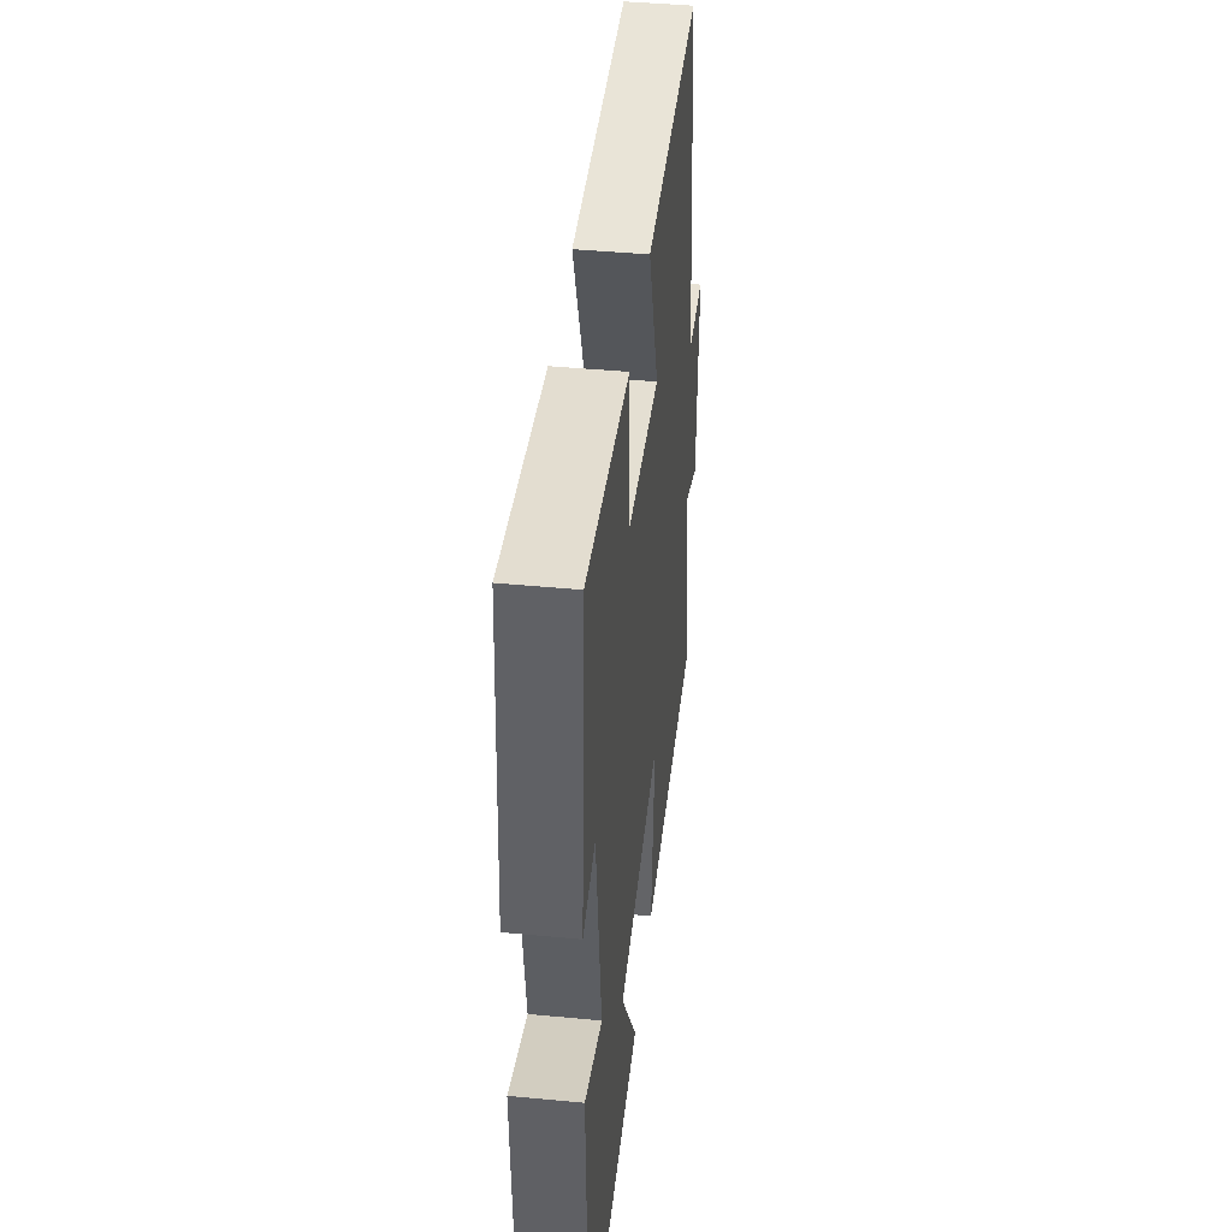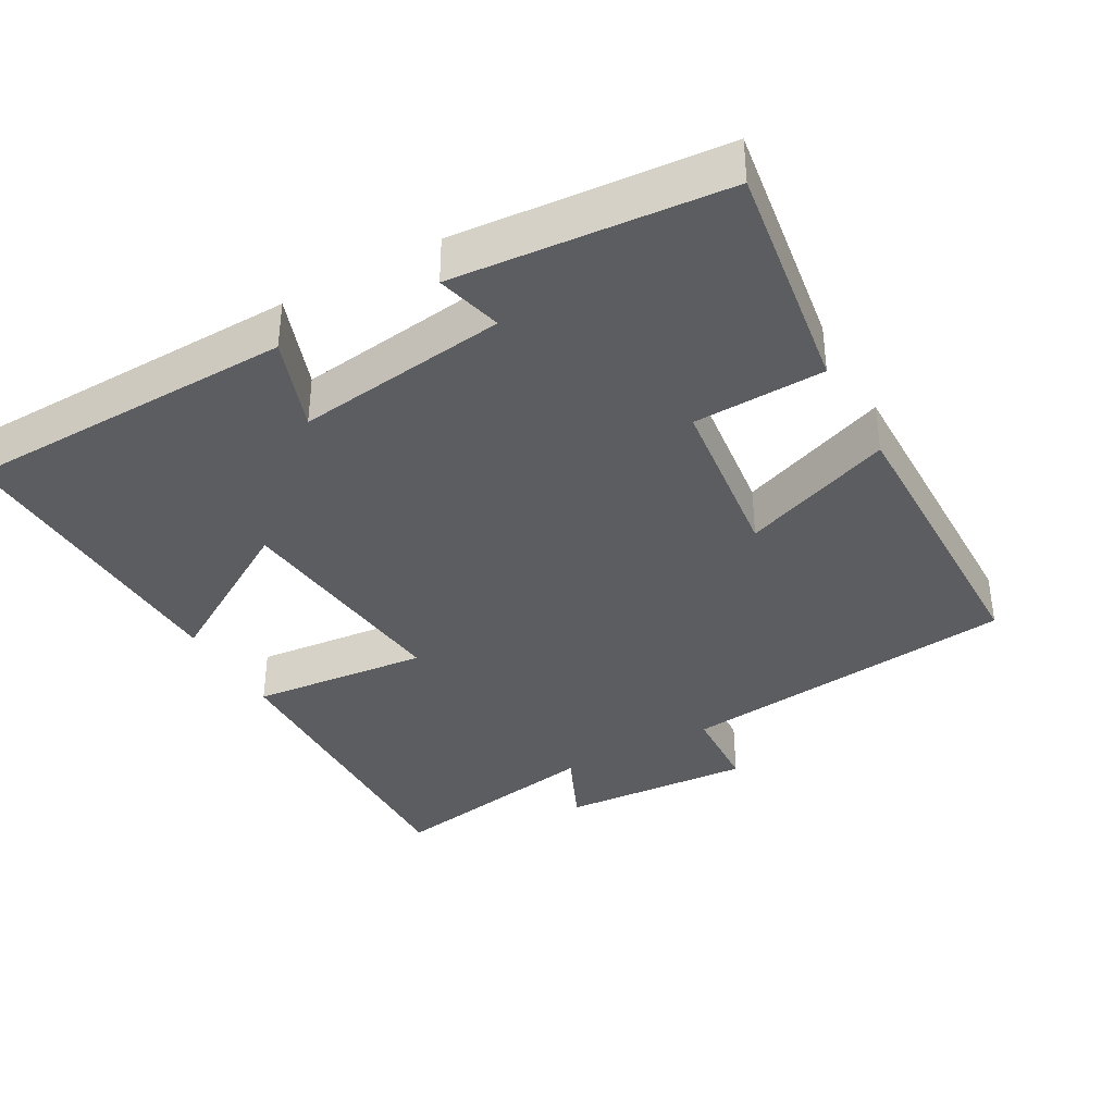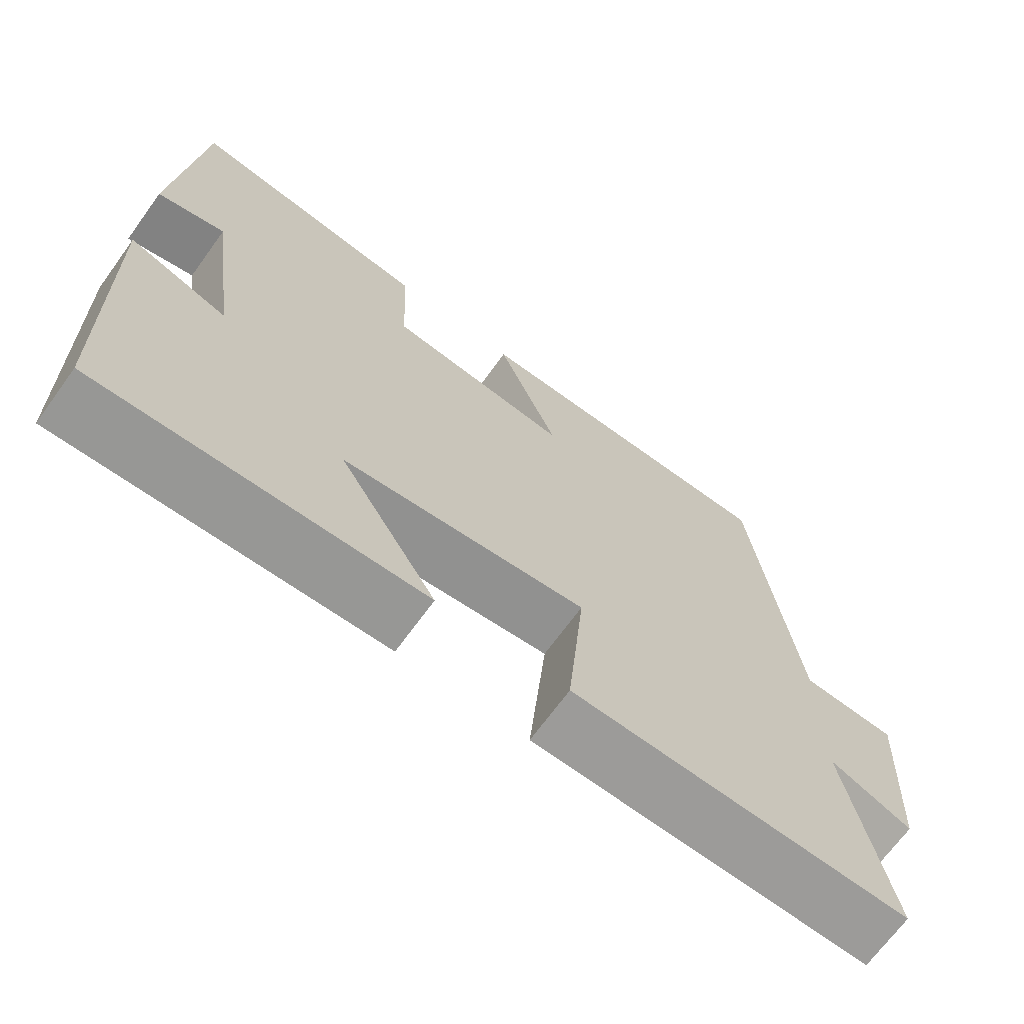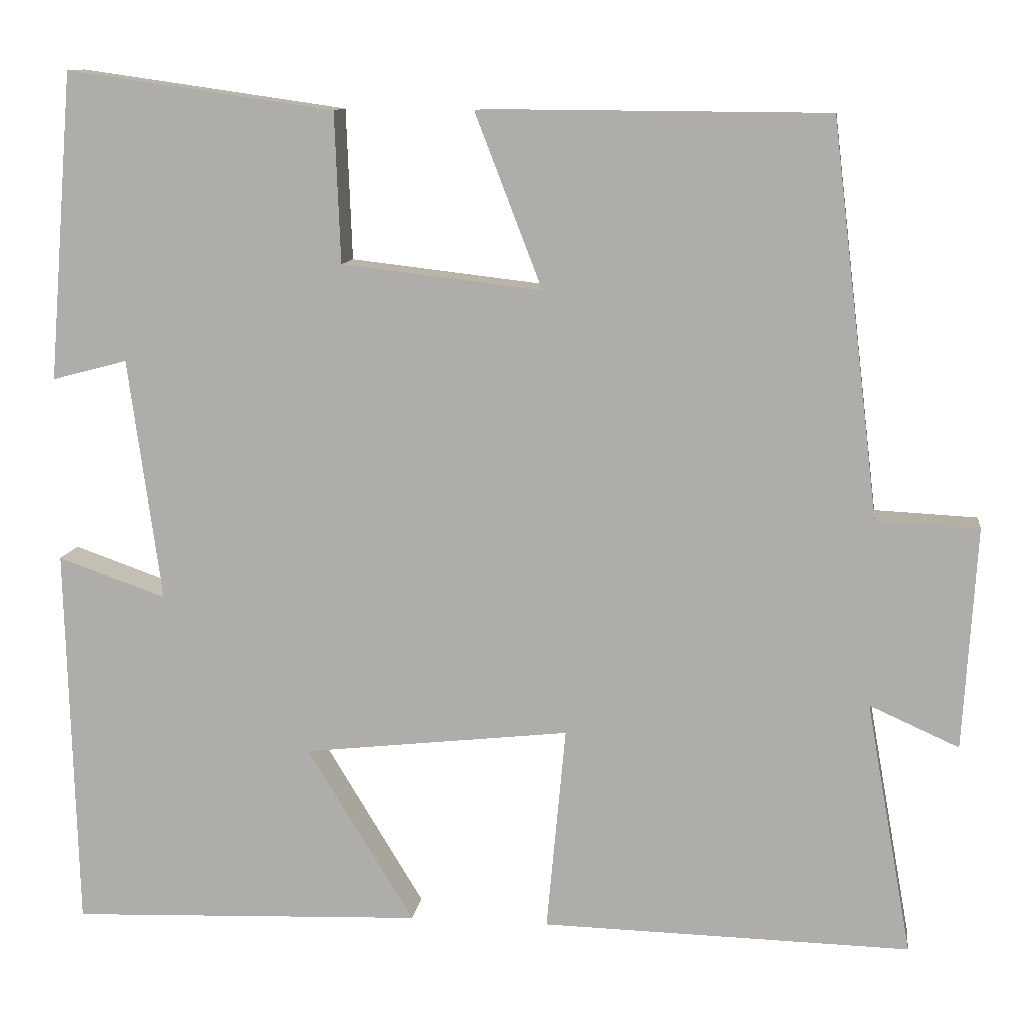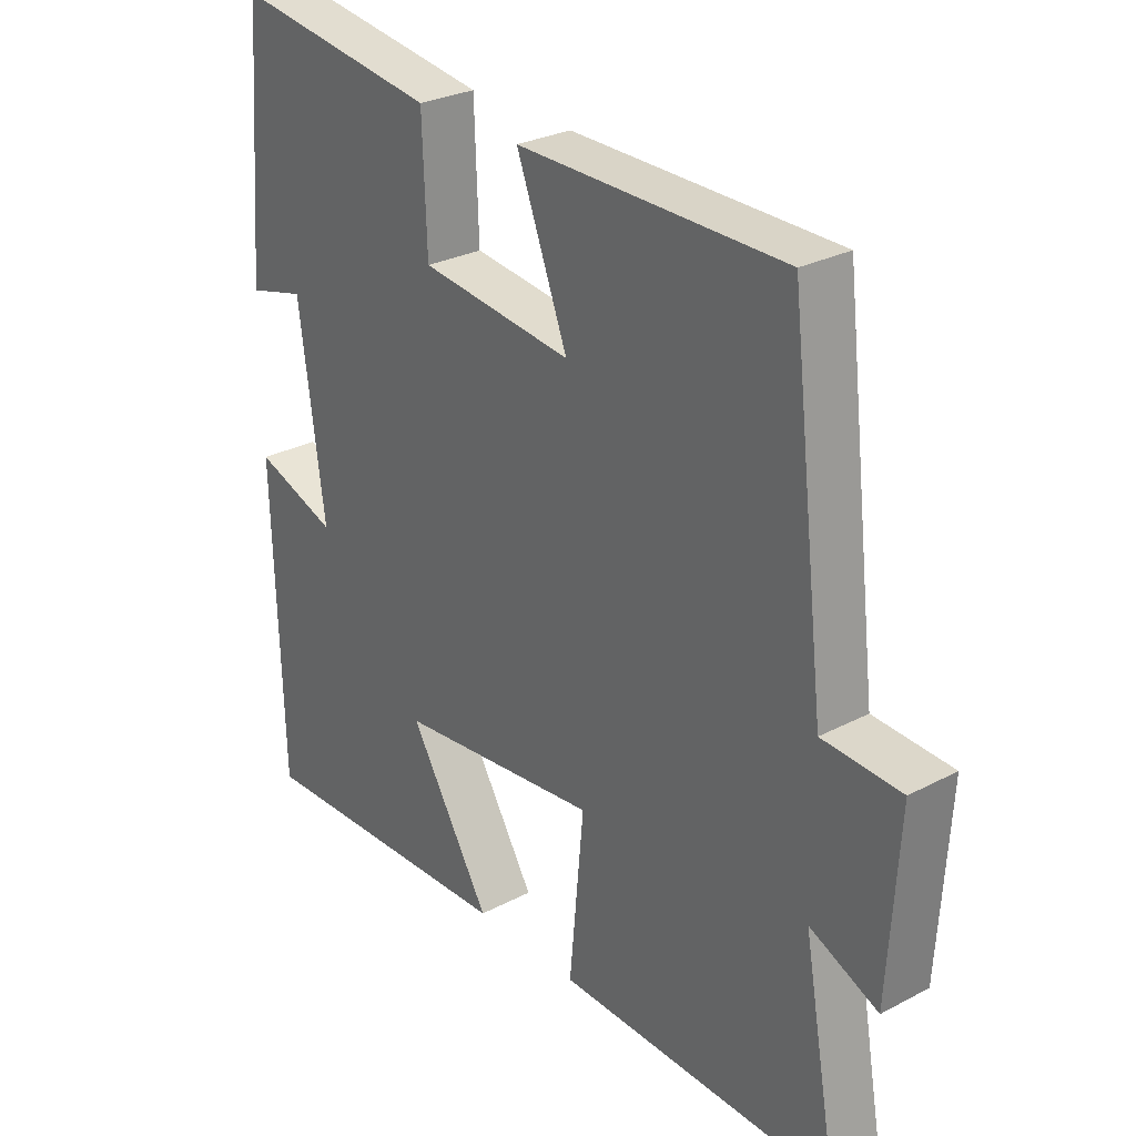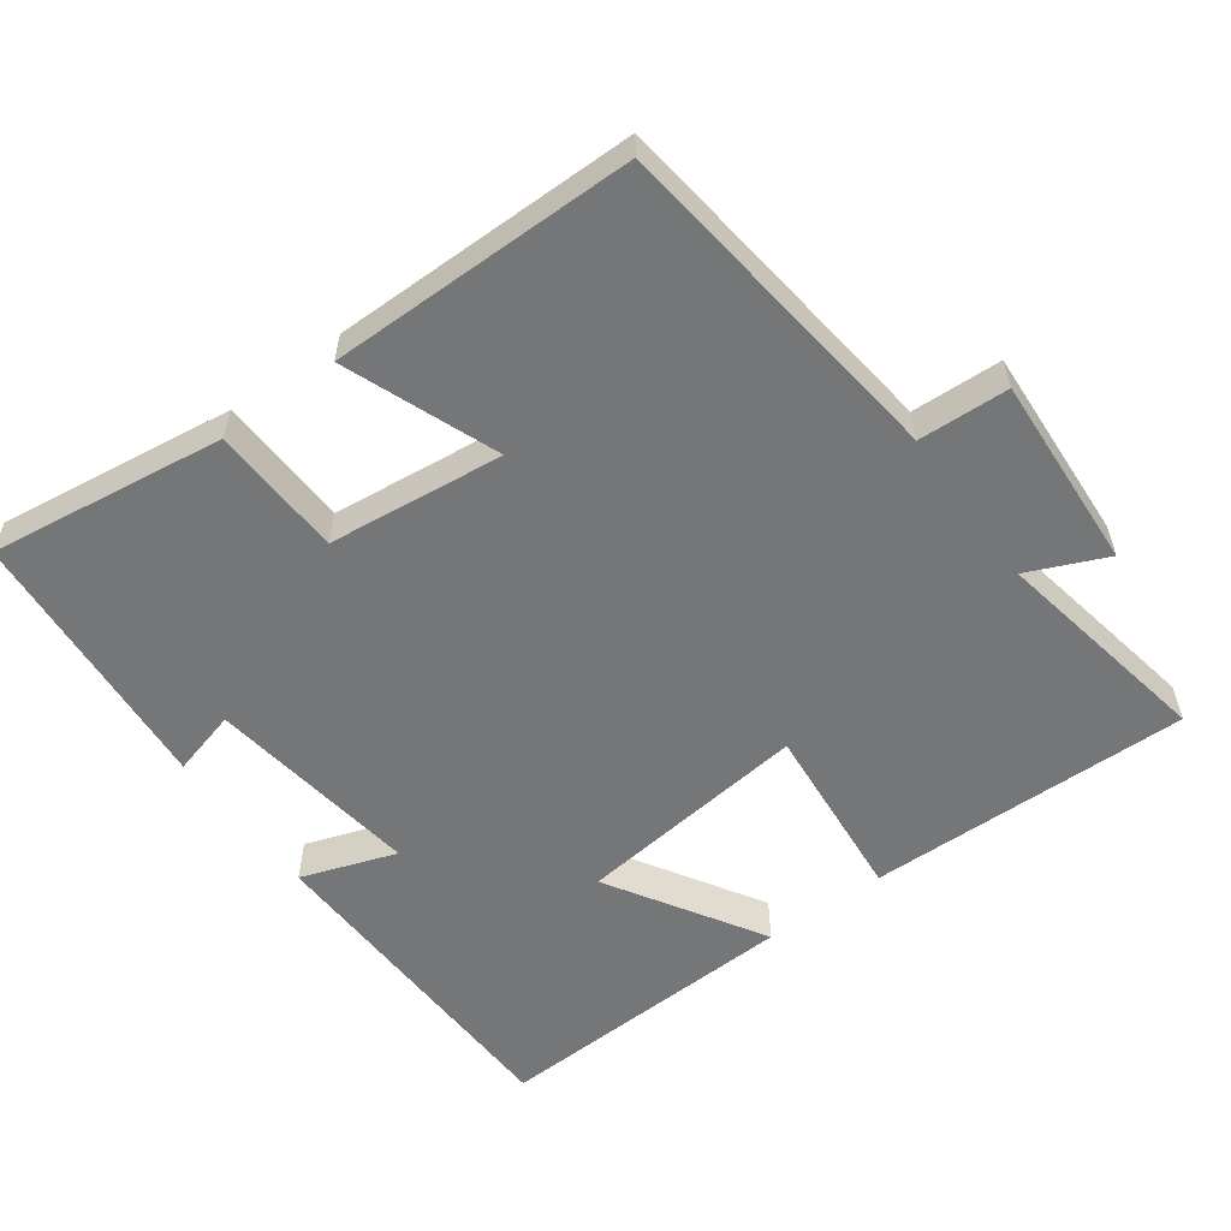
<metadata>
{"format":"obj","ext":"obj","renderer":"f3d","projection":"perspective","resolution":1024,"background":"white","views":[{"elev":43.4,"azim":-83.6,"up":"+Z"},{"elev":-37.0,"azim":-61.0,"up":"+Y"},{"elev":-69.2,"azim":-36.0,"up":"+Z"},{"elev":10.9,"azim":7.7,"up":"+Z"},{"elev":28.1,"azim":51.5,"up":"+Z"},{"elev":-56.8,"azim":36.3,"up":"+Y"}]}
</metadata>
<code>
v 0.555 0.07 -0.51
v 0.11 0.07 -0.5
v 0.133 0.07 -0.252
v -0.189 0.07 -0.288
v -0.06 0.07 -0.5
v -0.487 0.07 -0.516
v -0.5 0.07 -0.051
v -0.369 0.07 -0.097
v -0.409 0.07 0.197
v -0.5 0.07 0.173
v -0.47 0.07 0.546
v -0.146 0.07 0.5
v -0.139 0.07 0.318
v 0.103 0.07 0.29
v 0.022 0.07 0.5
v 0.443 0.07 0.497
v 0.5 0.07 0.022
v 0.624 0.07 0.016
v 0.608 0.07 -0.252
v 0.5 0.07 -0.204
v 0.555 0 -0.51
v 0.11 0 -0.5
v 0.133 0 -0.252
v -0.189 0 -0.288
v -0.06 0 -0.5
v -0.487 0 -0.516
v -0.5 0 -0.051
v -0.369 0 -0.097
v -0.409 0 0.197
v -0.5 0 0.173
v -0.47 0 0.546
v -0.146 0 0.5
v -0.139 0 0.318
v 0.103 0 0.29
v 0.022 0 0.5
v 0.443 0 0.497
v 0.5 0 0.022
v 0.624 0 0.016
v 0.608 0 -0.252
v 0.5 0 -0.204
f 17 18 19 20
f 15 16 17 20
f 14 15 20 1
f 13 14 1
f 10 11 12 13
f 9 10 13
f 8 9 13
f 5 6 7 8
f 4 5 8
f 3 4 8 13
f 1 2 3
f 1 3 13
f 40 39 38 37
f 40 37 36 35
f 21 40 35 34
f 21 34 33
f 33 32 31 30
f 33 30 29
f 33 29 28
f 28 27 26 25
f 28 25 24
f 33 28 24 23
f 23 22 21
f 33 23 21
f 1 21 22 2
f 2 22 23 3
f 3 23 24 4
f 4 24 25 5
f 5 25 26 6
f 6 26 27 7
f 7 27 28 8
f 8 28 29 9
f 9 29 30 10
f 10 30 31 11
f 11 31 32 12
f 12 32 33 13
f 13 33 34 14
f 14 34 35 15
f 15 35 36 16
f 16 36 37 17
f 17 37 38 18
f 18 38 39 19
f 19 39 40 20
f 20 40 21 1

</code>
